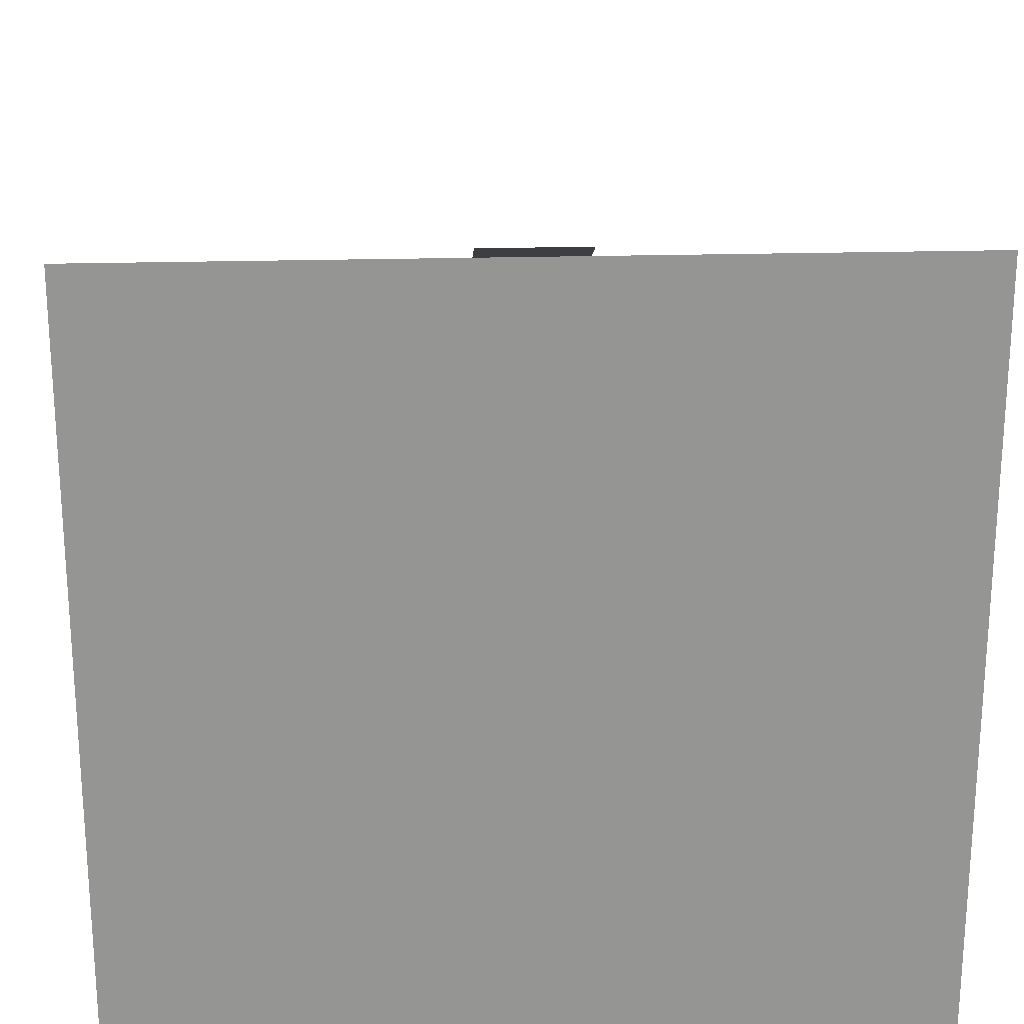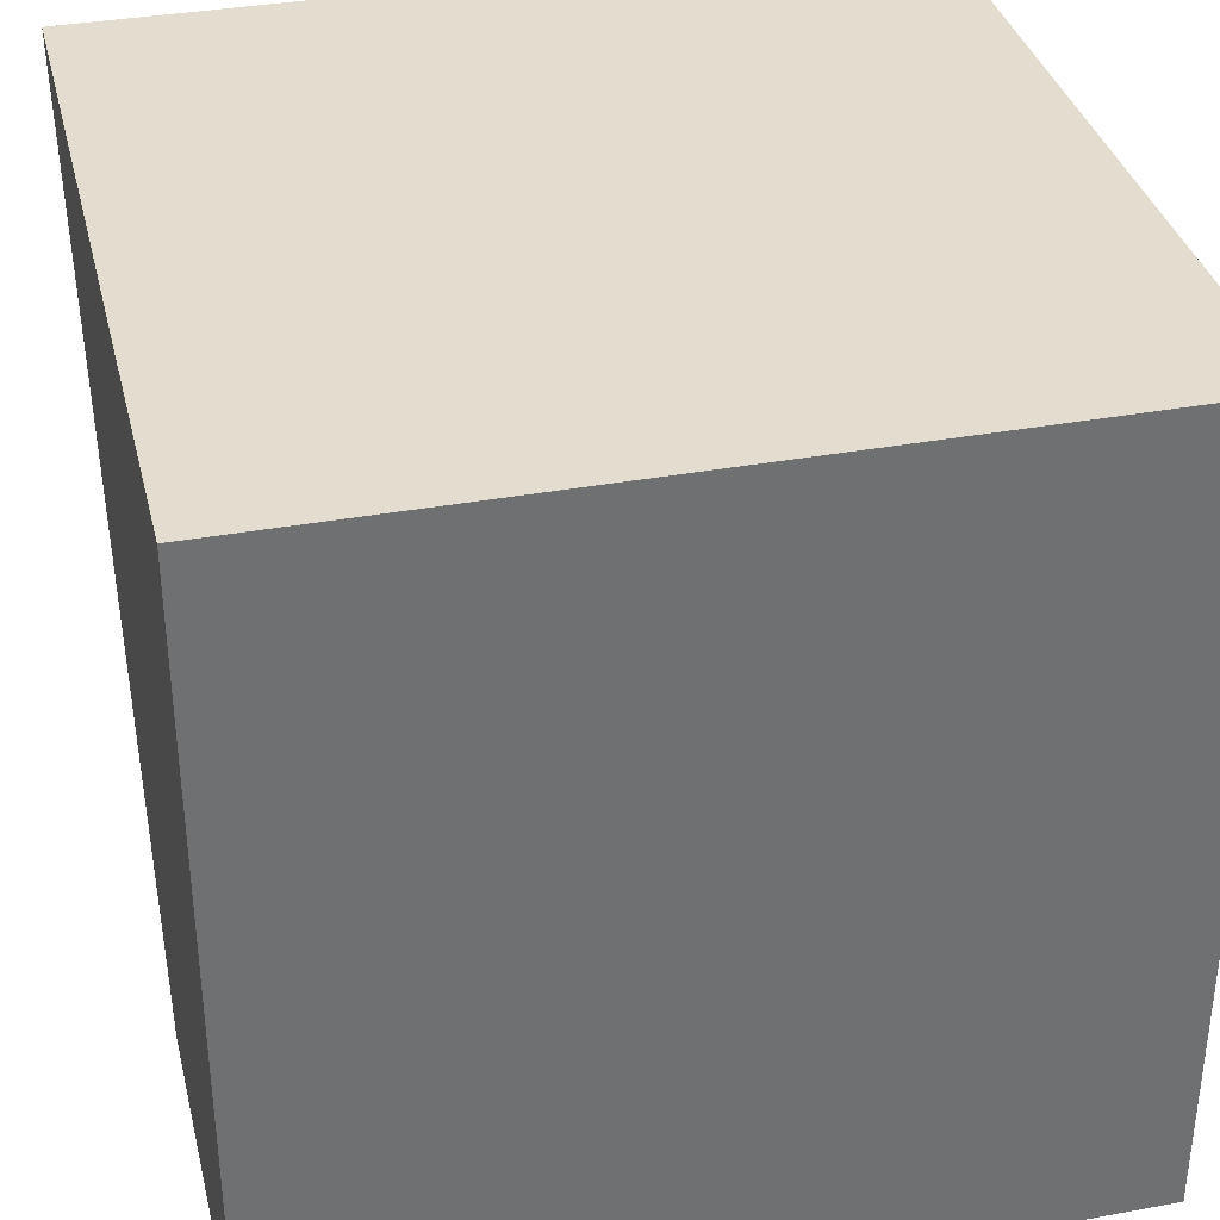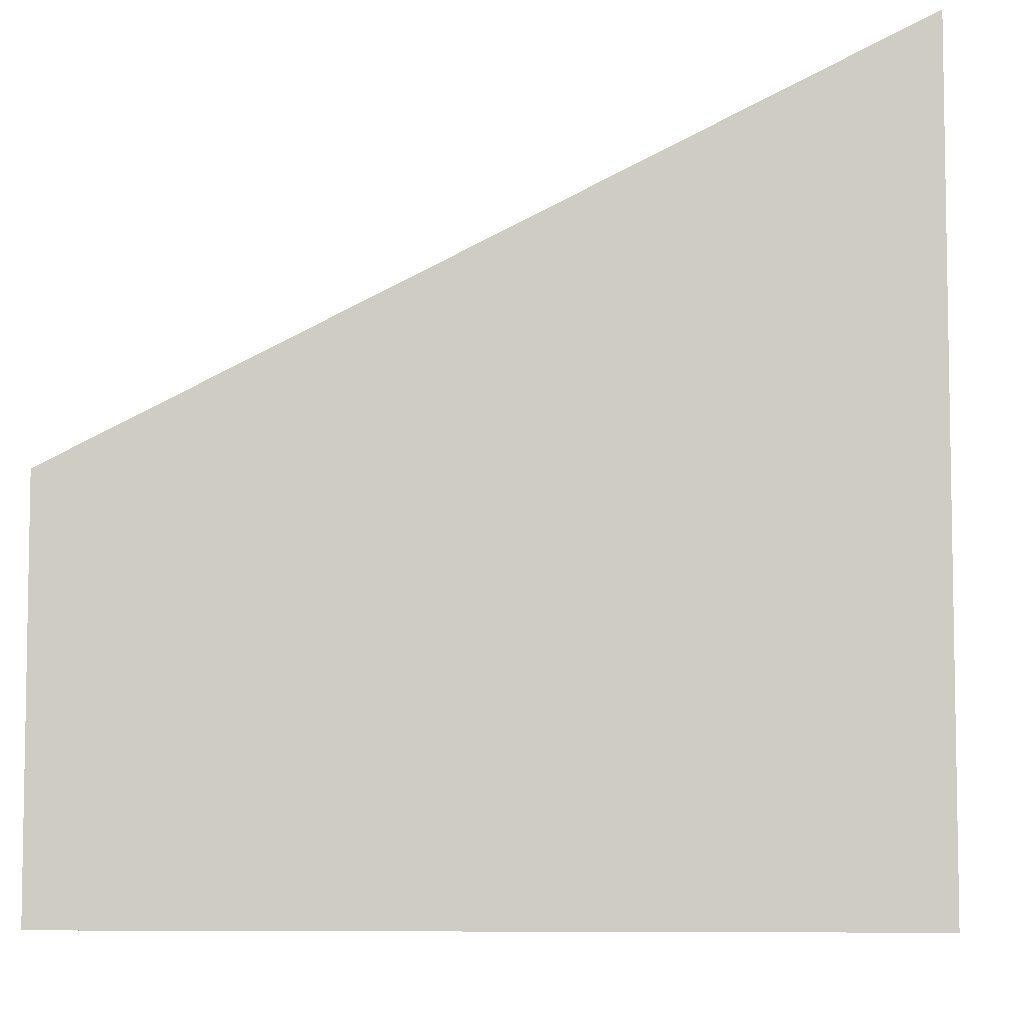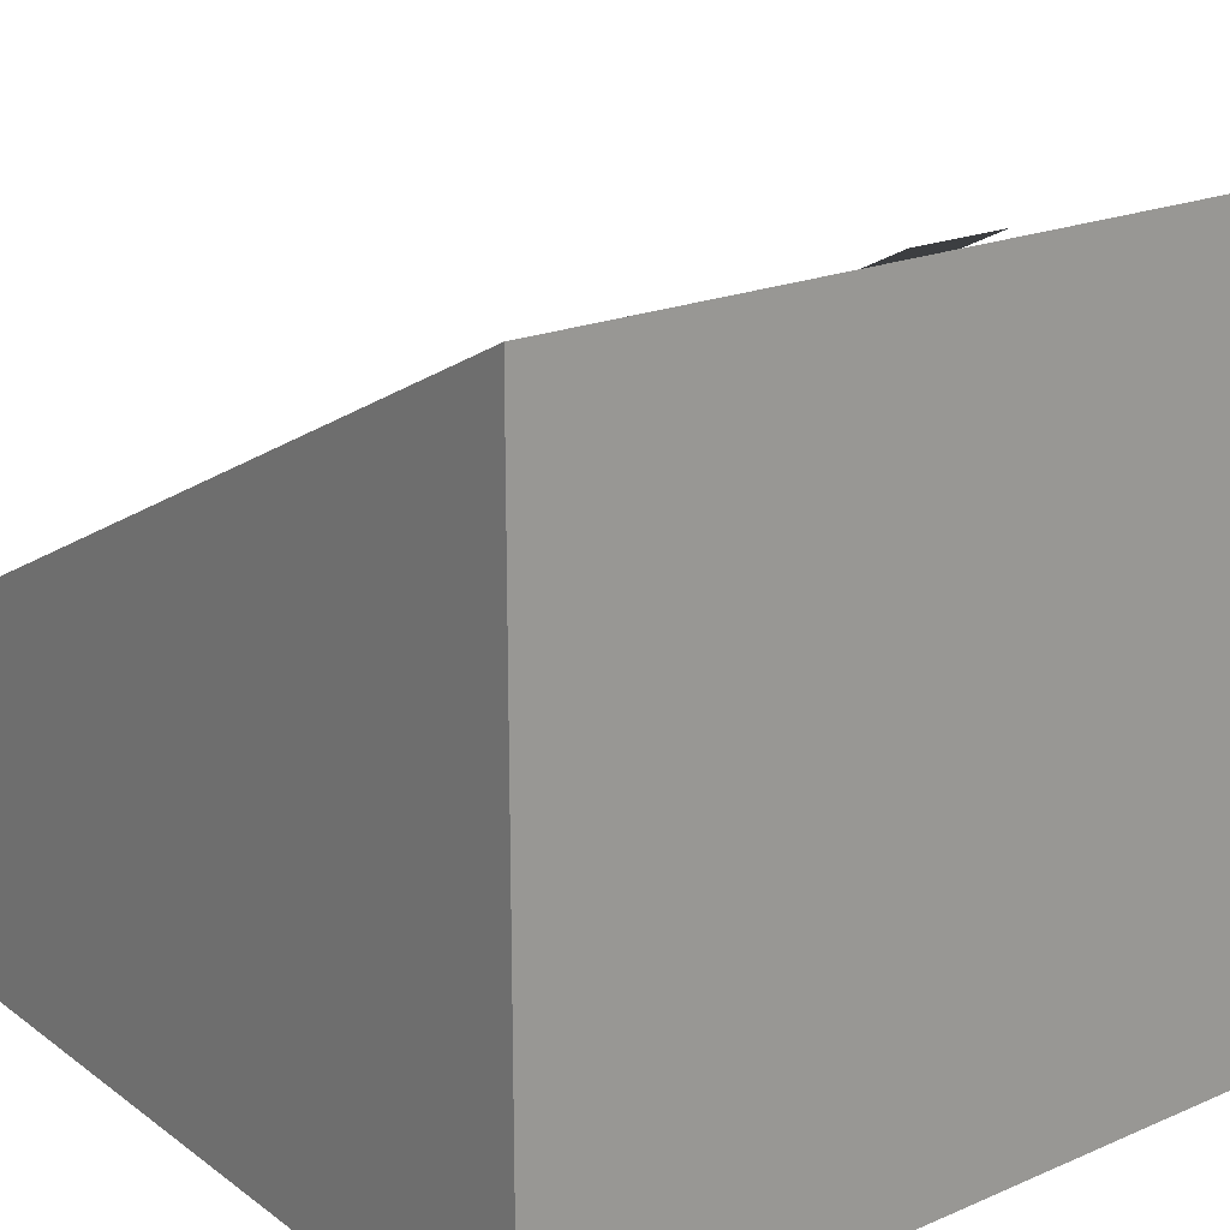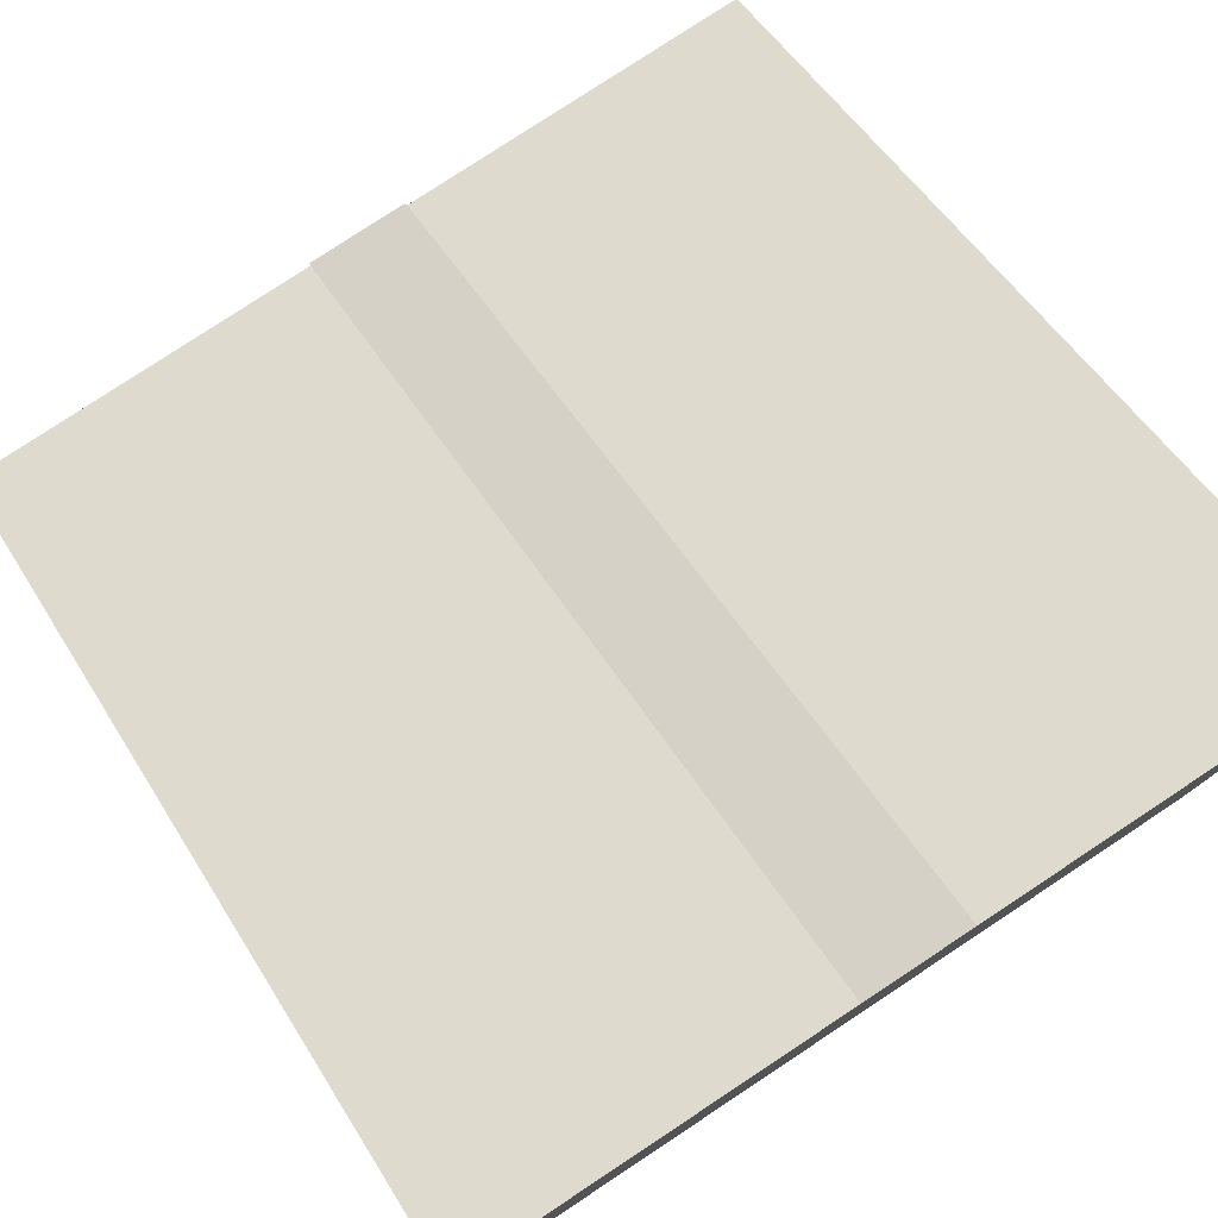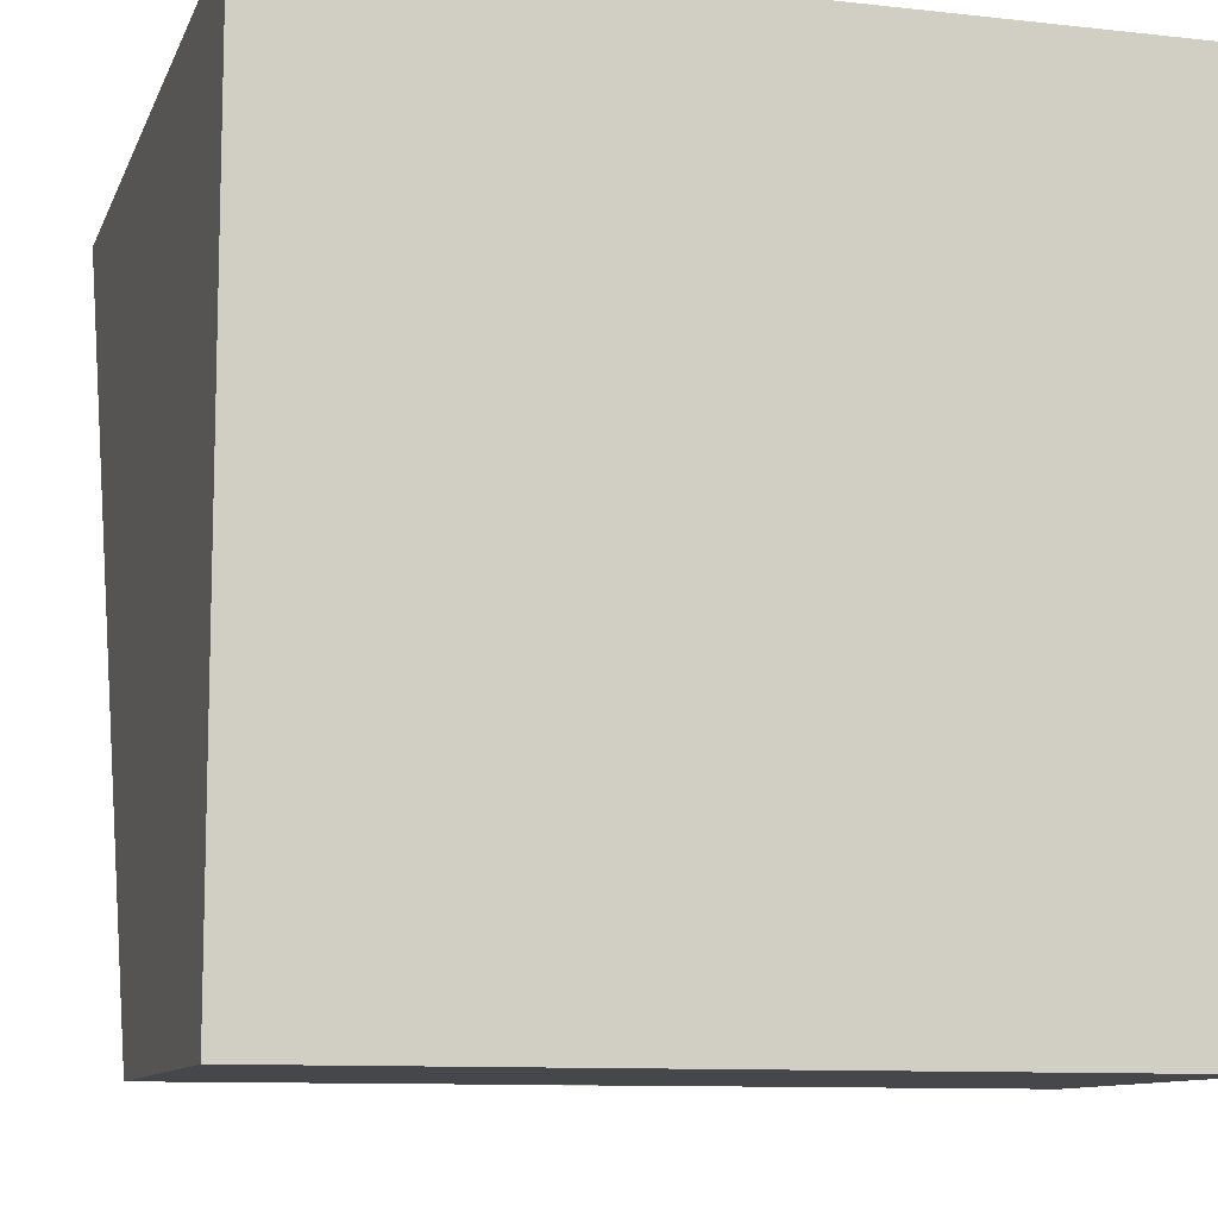
<metadata>
{"format":"obj","ext":"obj","renderer":"f3d","projection":"perspective","resolution":1024,"background":"white","views":[{"elev":22.9,"azim":-2.7,"up":"+Y"},{"elev":35.5,"azim":-13.6,"up":"+Z"},{"elev":-6.4,"azim":-86.8,"up":"+Y"},{"elev":20.5,"azim":-37.8,"up":"+Y"},{"elev":79.2,"azim":-33.4,"up":"+Y"},{"elev":-10.2,"azim":-15.9,"up":"+Z"}]}
</metadata>
<code>
g top
v -0.5 0.5 0.5
v -0.5 000 -0.5
v 0.5 000 -0.5
v 0.5 0.5 0.5
f 2 1 4 3
g bottom
v -0.5 -0.5 -0.5
v -0.5 -0.5 0.5
v 0.5 -0.5 -0.5
v 0.5 -0.5 0.5
f 6 5 7 8
g right
v -0.5 0.5 0.5
v -0.5 000 -0.5
v -0.5 -0.5 -0.5
v -0.5 -0.5 0.5
f 9 10 11 12
g left
v 0.5 000 -0.5
v 0.5 -0.5 -0.5
v 0.5 0.5 0.5
v 0.5 -0.5 0.5
f 13 15 16 14
g back
v -0.5 0.5 0.5
v -0.5 -0.5 0.5
v 0.5 0.5 0.5
v 0.5 -0.5 0.5
f 19 17 18 20
g front
v -0.5 000 -0.5
v -0.5 -0.5 -0.5
v 0.5 000 -0.5
v 0.5 -0.5 -0.5
f 21 23 24 22
v -0.0625  0.01 -0.5
v  0.0625  0.01 -0.5
v  0.0625  0.51  0.5
v -0.0625  0.51  0.5
f 28 27 26 25

</code>
